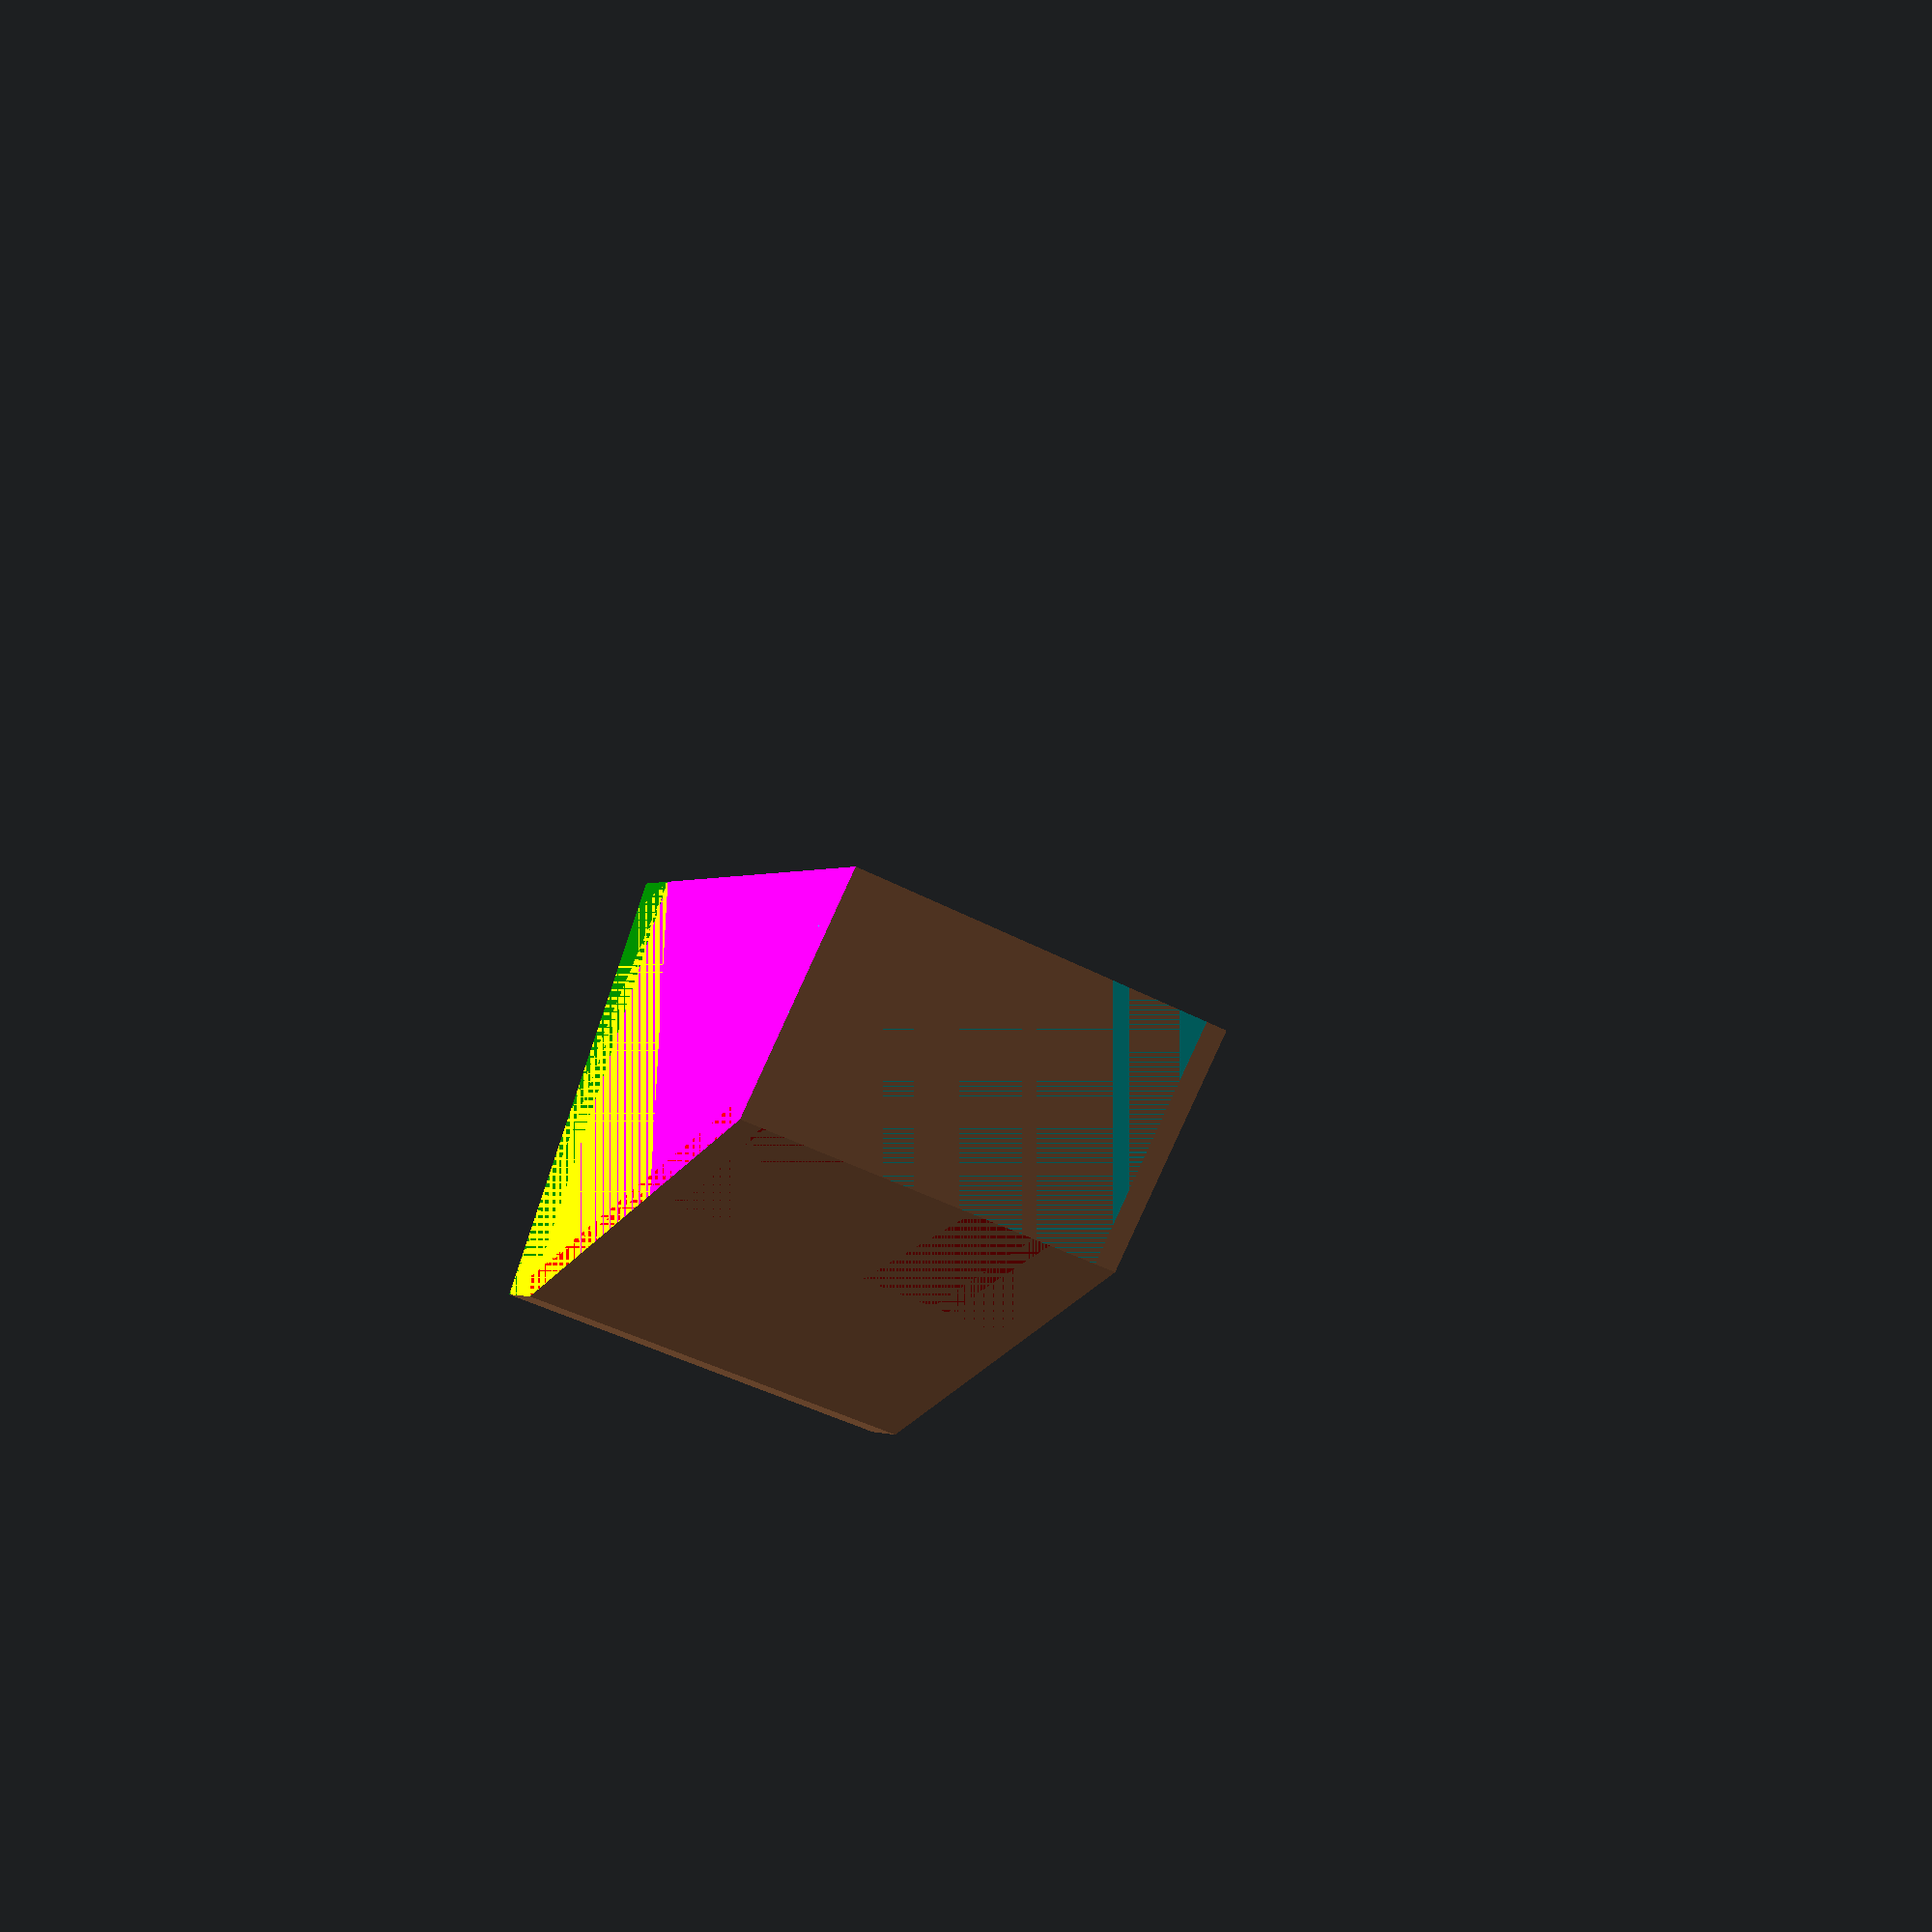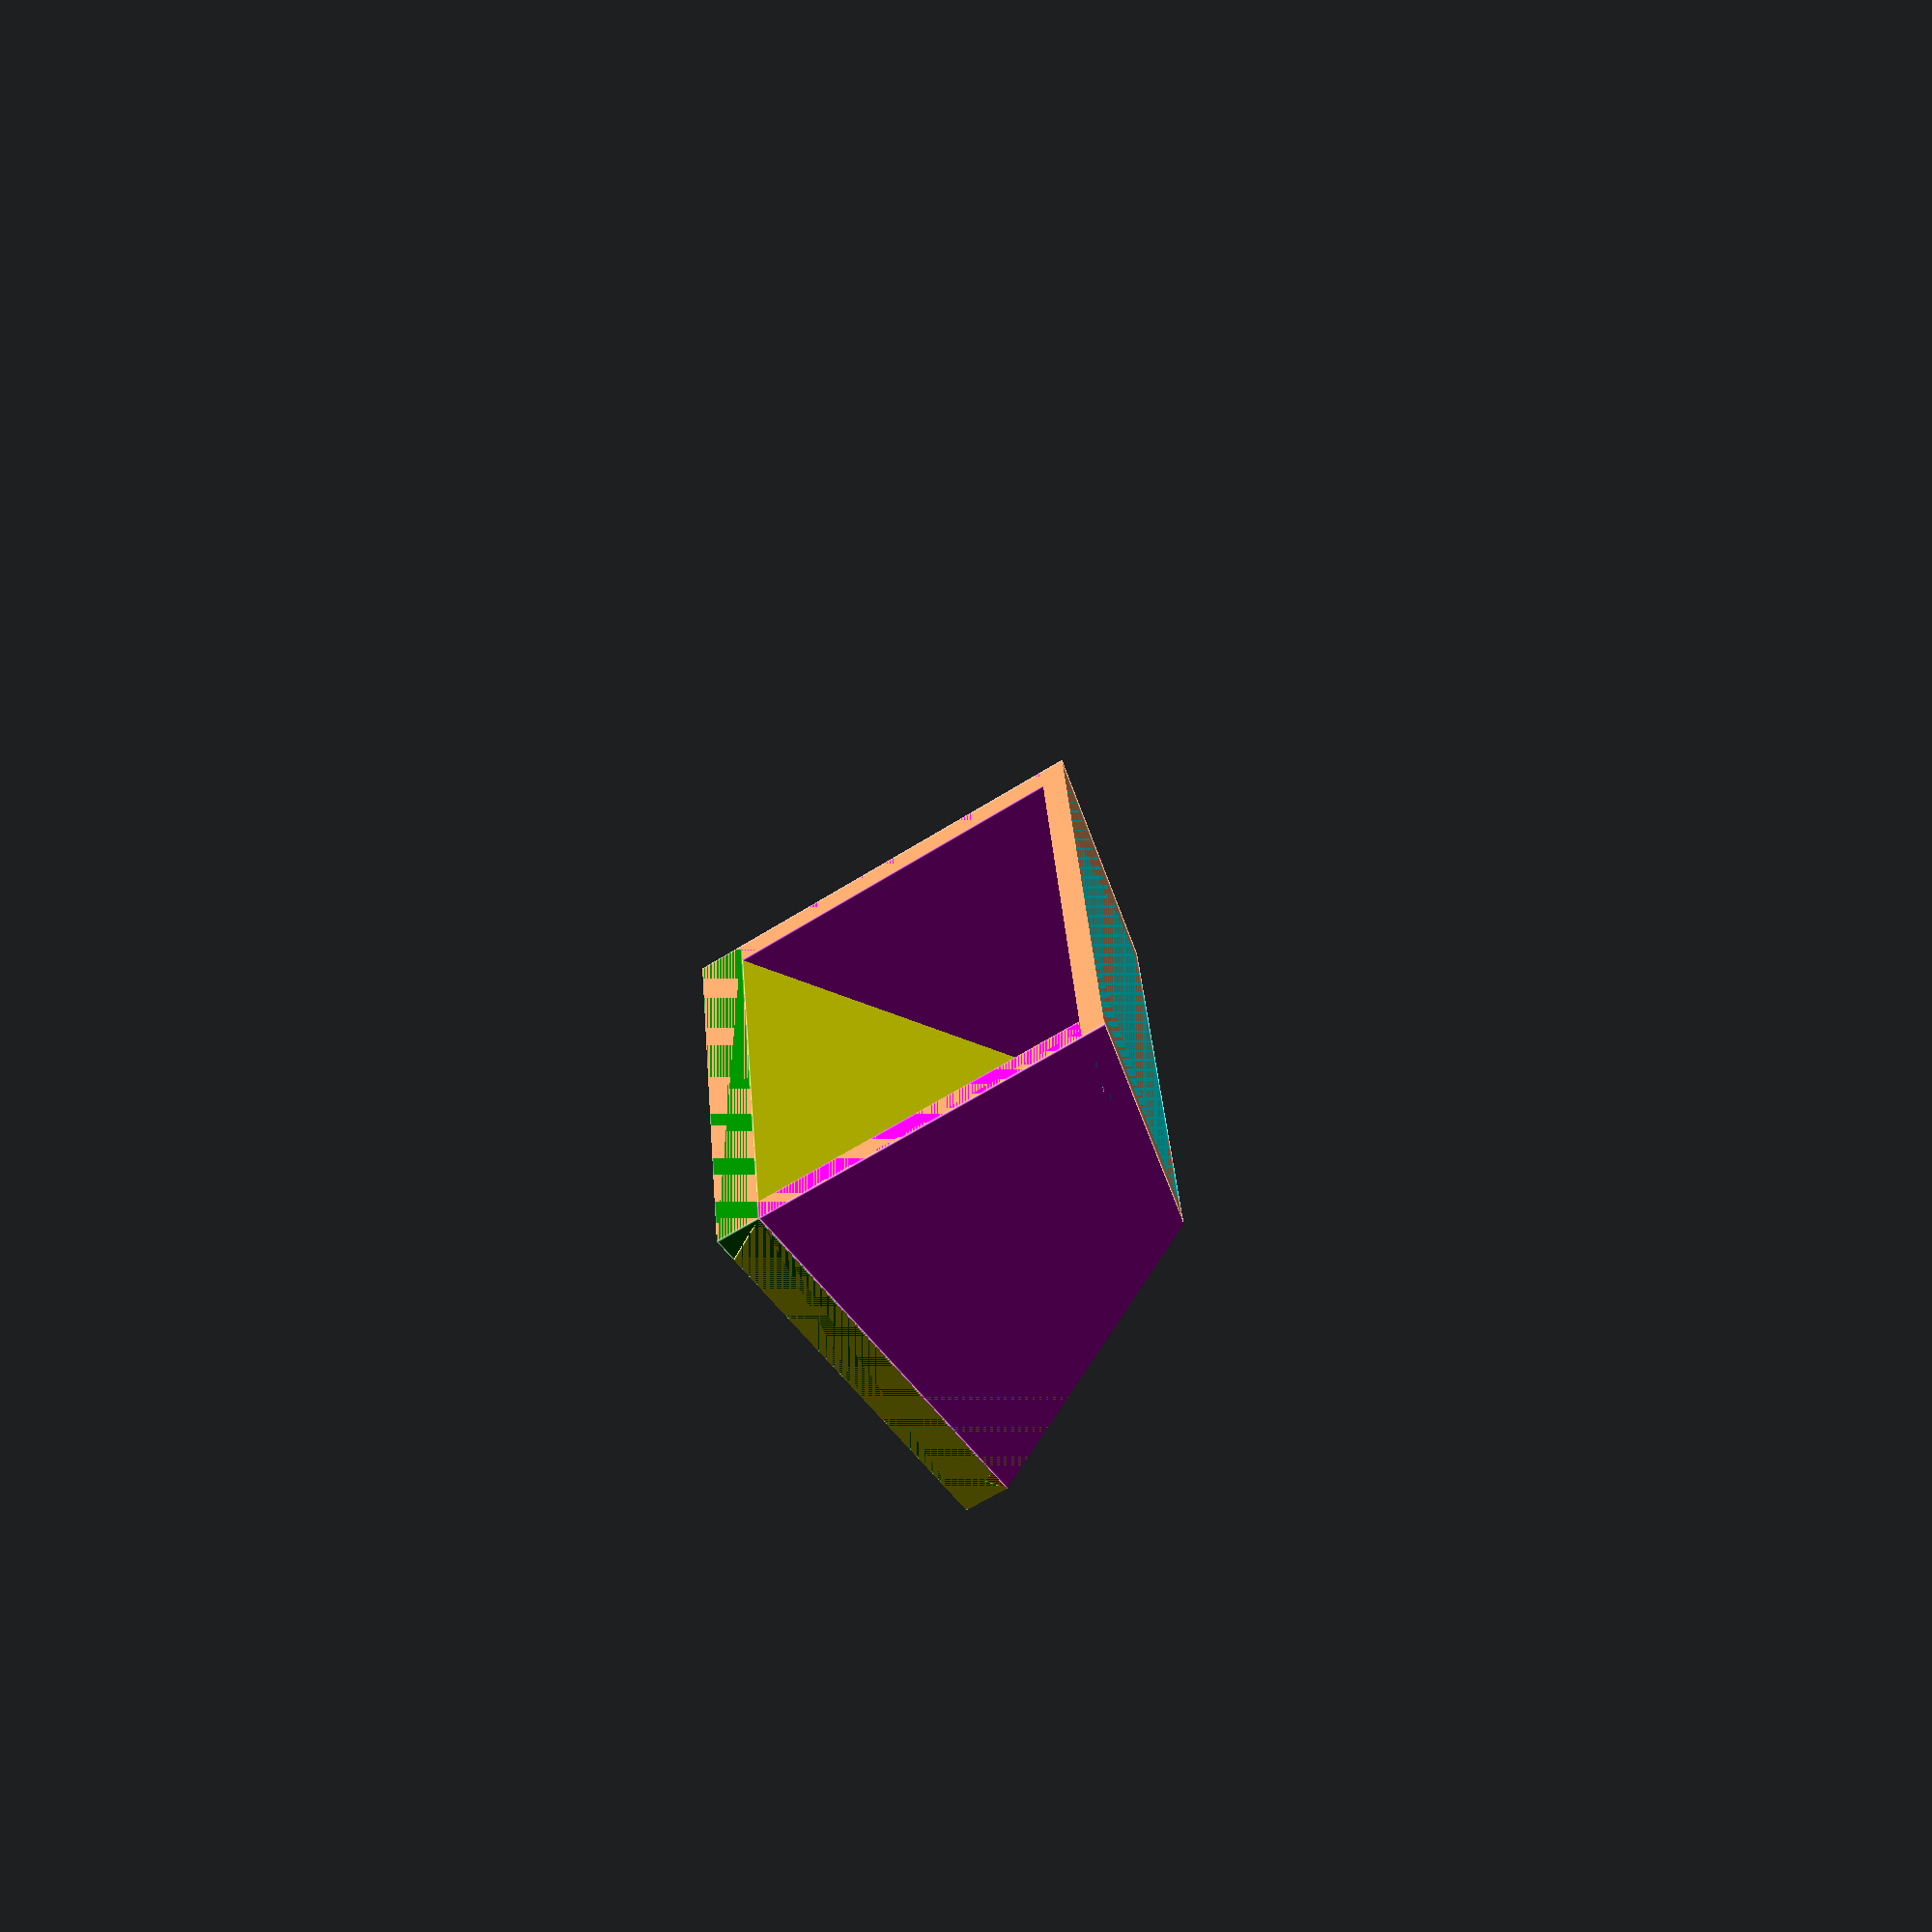
<openscad>
stone(    
    stoneW = 27,
    stoneL = 27,
    baseH = 3,
    wall = 1.5,
    h1 = 20,
    alpha1 = 60,
    alpha2 = 30,
    alpha3 = 15,
    hollow = false
);


module stone(
    stoneW,
    stoneL,
    baseH,
    wall,
    h1,
    alpha1,
    alpha2,
    alpha3,
    safeSpace = 0.001,
    cropMinDim = 50,
    hollow = true //fill in the "stone"
    
){
    
    cropThick = max(stoneL / cos(alpha1), cropMinDim);
    backL = h1 / sin(alpha1);
    midY = stoneL - h1 / tan(alpha1);
    roofL = stoneL / cos(alpha3) * 2;
    maxHeight = stoneL / cos(alpha1);
    
    symbolMaxL = stoneL / cos(alpha2);
    symbolThick = max (stoneL * sin(alpha2), stoneL); 
    cropBackL = 2*stoneL / cos(alpha1);   
    
    difference() {
        union(){
            color("green")
            translate([0,0,-baseH])
                cube([stoneW, stoneL, baseH]);   
            
            color("red")
            translate([0,stoneL,0])
                rotate([-alpha1,0,0])
                    translate([0,-backL,-wall])
                        cube([stoneW, backL, wall]);
                
            color("cyan")    
            translate([0, midY, h1])
                rotate([-alpha3,0,0])
                    translate([0, -roofL, -wall])
                        cube([stoneW, roofL, wall]);
            
            color("magenta")
                cube([wall,stoneL, maxHeight]);

            color("magenta")
                translate([stoneL - wall,0,0])
                    cube([wall,stoneL, maxHeight]);

            tileThick = hollow ? wall : symbolThick;

            color("yellow")
            rotate([alpha2,0,0])
                translate([0,0,-tileThick])
                    cube([stoneW, symbolMaxL, tileThick]);
        }

        translate([0,stoneL,0])
            rotate([-alpha1,0,0])
                translate([-safeSpace,-cropBackL,0])
                    cube([stoneW + 2*safeSpace, 2*cropBackL, cropThick]);          
                    
      
        translate([0, midY, h1])
            rotate([-alpha3,0,0])
                translate([-safeSpace, -roofL, 0])
                    cube([stoneW + 2*safeSpace, roofL, cropThick]); 

       
        translate([-safeSpace, -cropThick, - maxHeight])
            cube([stoneW + 2*safeSpace, cropThick, 2 * maxHeight]);              
      
        translate([-safeSpace, -safeSpace, -cropThick-baseH])
            cube([stoneW + 2*safeSpace, stoneL + 2*safeSpace, cropThick]); 

        translate([-safeSpace, stoneL, -cropThick-baseH])
            cube([stoneW + 2*safeSpace, 3*stoneL, 2 *cropThick]); 
        
    }

}
</openscad>
<views>
elev=181.4 azim=20.1 roll=210.0 proj=p view=wireframe
elev=59.8 azim=82.2 roll=303.4 proj=p view=edges
</views>
